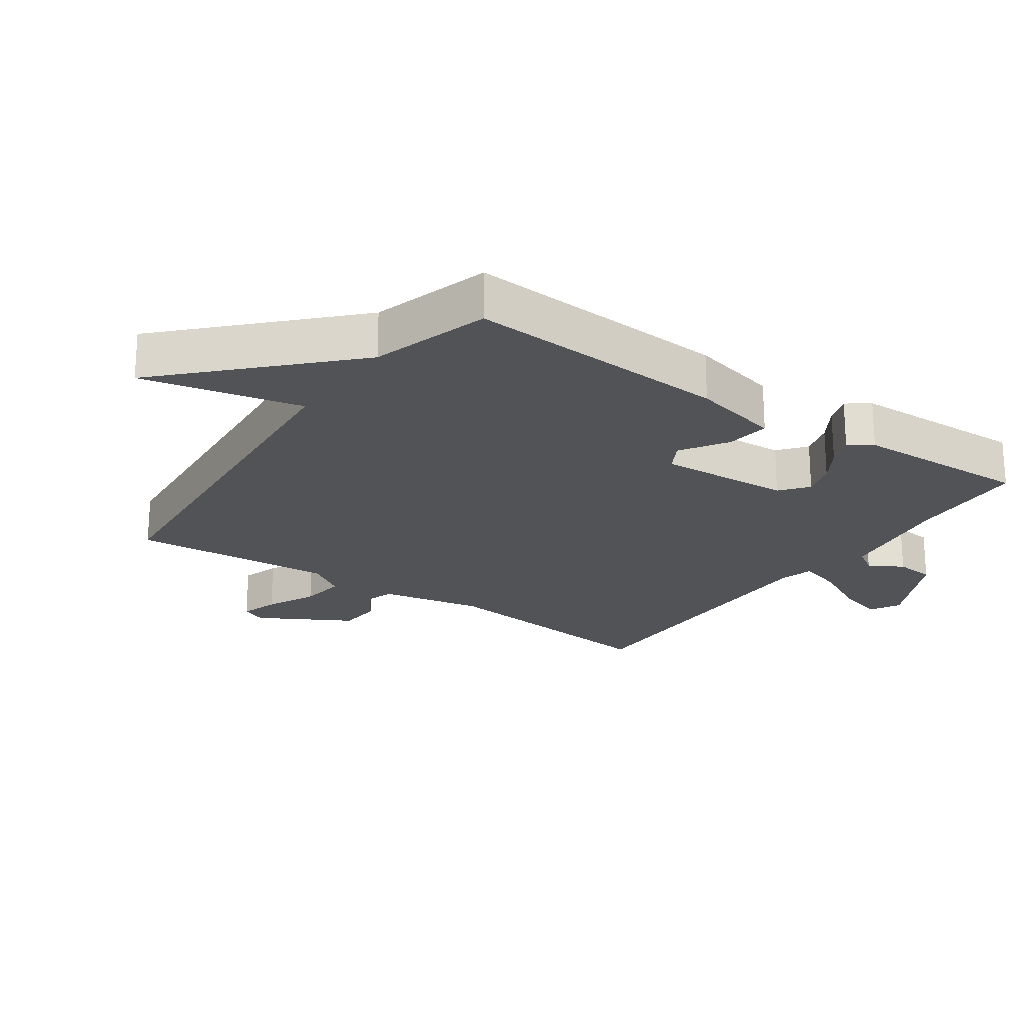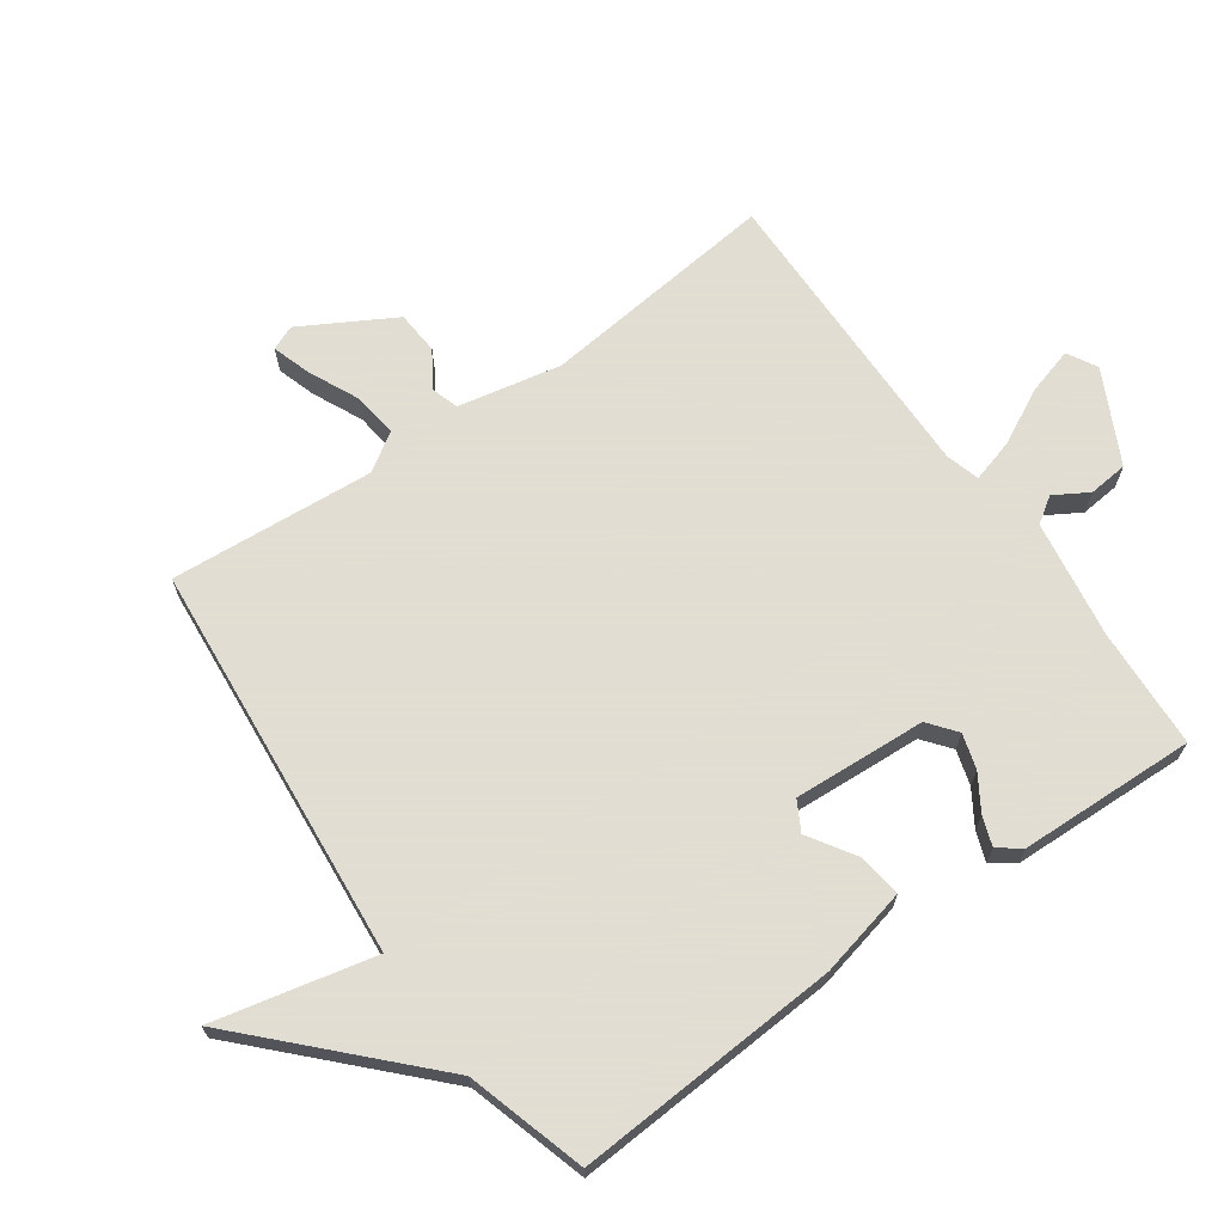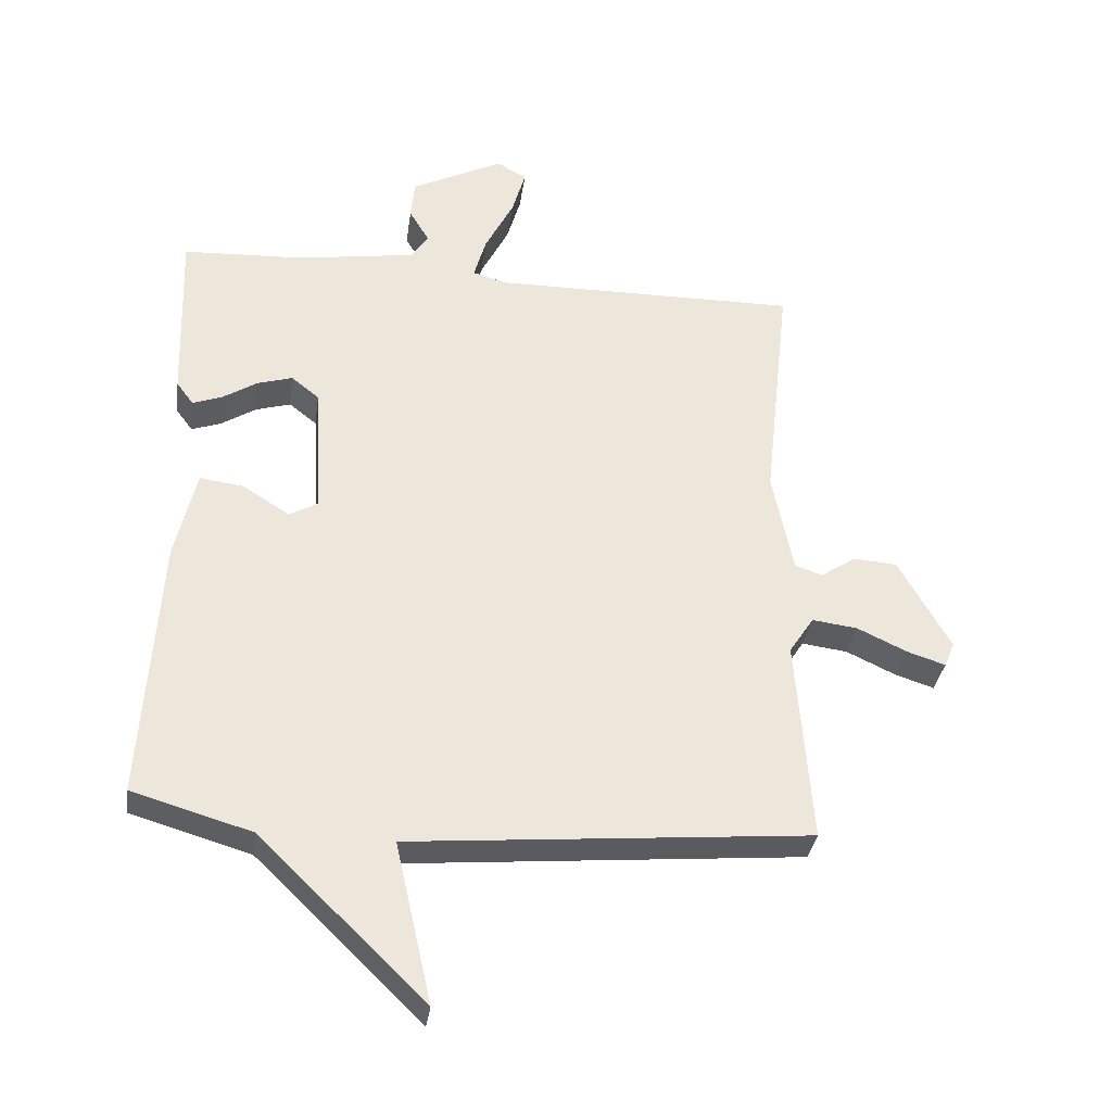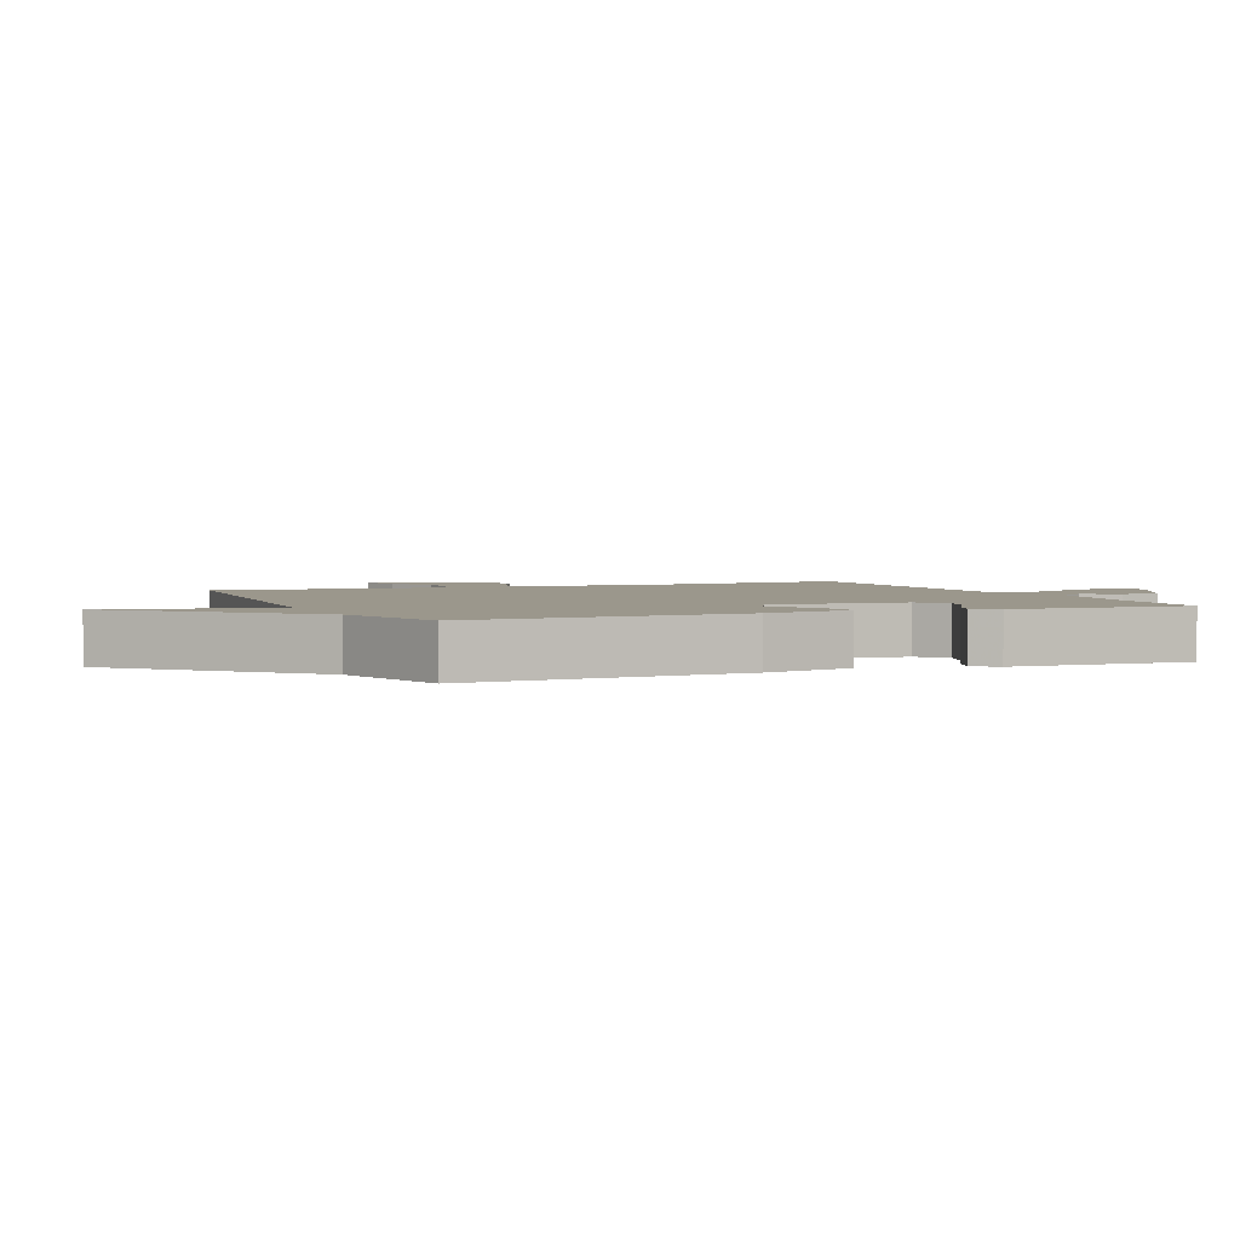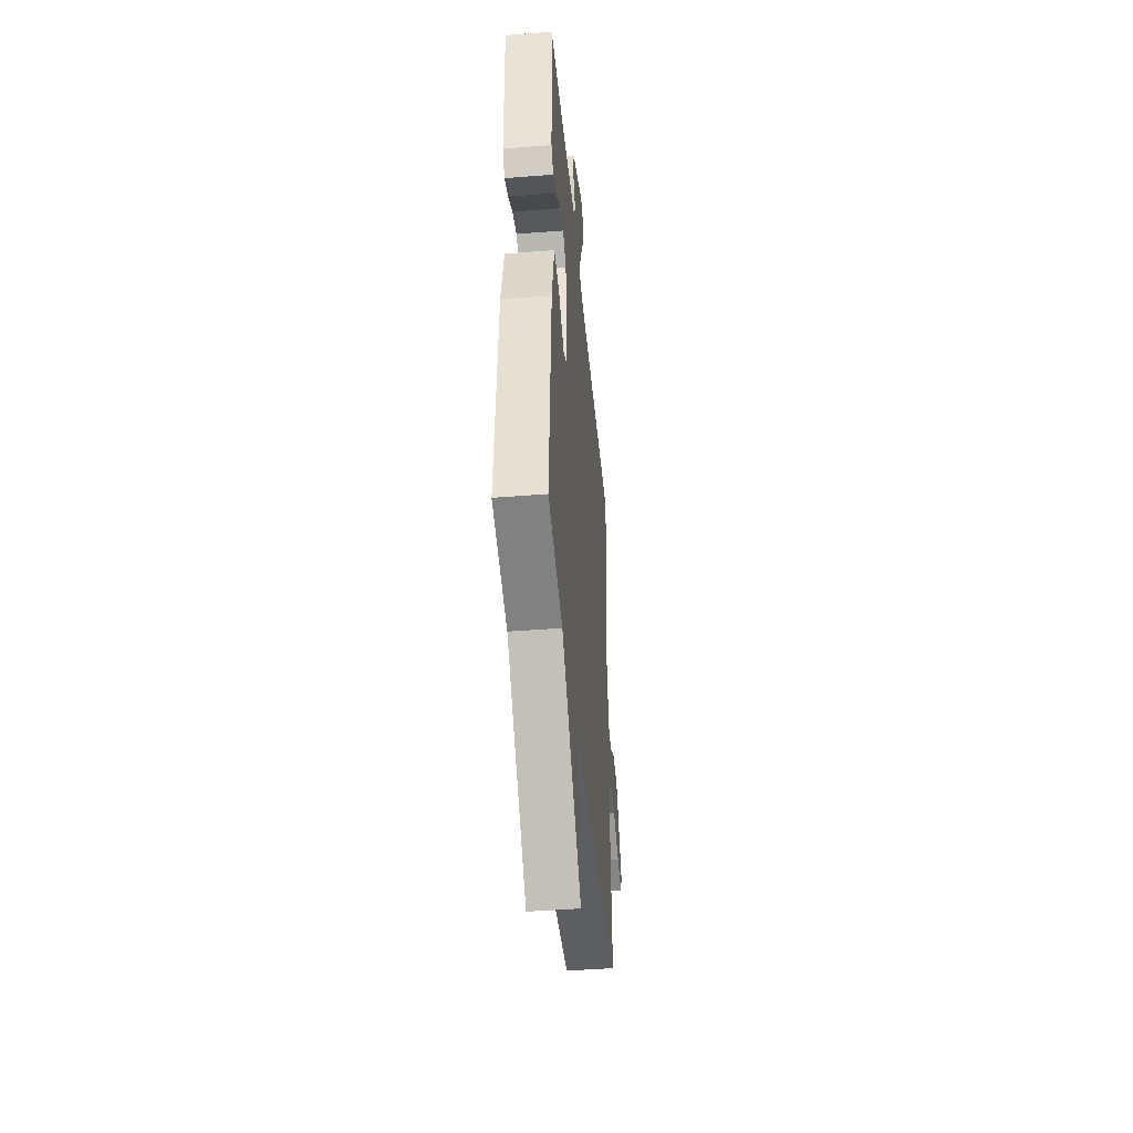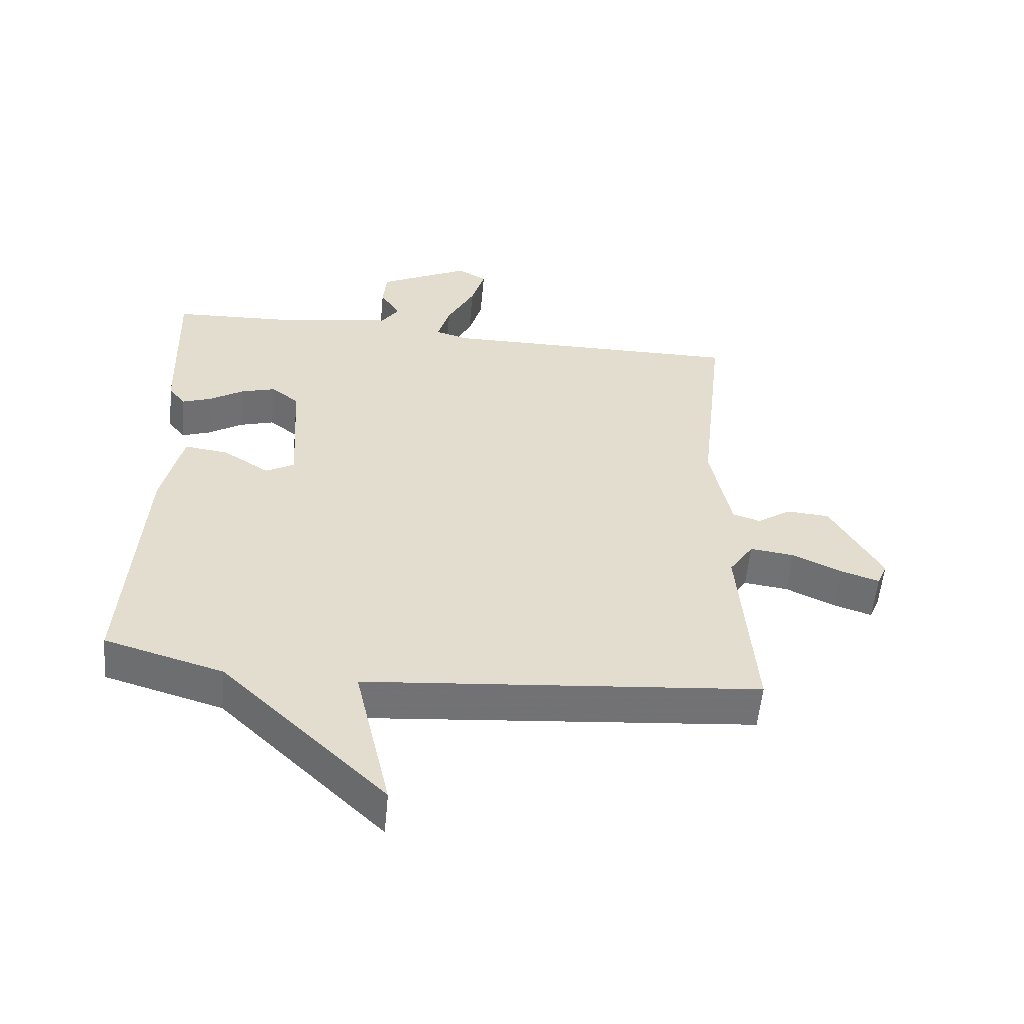
<metadata>
{"format":"obj","ext":"obj","renderer":"f3d","projection":"perspective","resolution":1024,"background":"white","views":[{"elev":-22.1,"azim":-125.0,"up":"+Y"},{"elev":68.1,"azim":-125.2,"up":"+Y"},{"elev":-33.8,"azim":-8.0,"up":"+Z"},{"elev":2.7,"azim":-112.9,"up":"+Y"},{"elev":-44.3,"azim":-84.7,"up":"+Z"},{"elev":-55.8,"azim":-5.4,"up":"+Z"}]}
</metadata>
<code>
v -0.5 0.07 0.5
v -0.314 0.07 0.509
v -0.131 0.07 0.537
v -0.104 0.07 0.577
v -0.135 0.07 0.629
v -0.129 0.07 0.69
v 0.013 0.07 0.761
v 0.059 0.07 0.735
v 0.038 0.07 0.663
v -0.006 0.07 0.577
v -0.025 0.07 0.511
v 0.027 0.07 0.496
v 0.5 0.07 0.5
v 0.46 0.07 0.132
v 0.492 0.07 -0.027
v 0.535 0.07 -0.041
v 0.589 0.07 -0.005
v 0.656 0.07 -0.01
v 0.736 0.07 -0.152
v 0.72 0.07 -0.19
v 0.661 0.07 -0.171
v 0.584 0.07 -0.135
v 0.514 0.07 -0.126
v 0.476 0.07 -0.184
v 0.5 0.07 -0.5
v -0.116 0.07 -0.554
v -0.06 0.07 -0.802
v -0.316 0.07 -0.554
v -0.5 0.07 -0.5
v -0.474 0.07 -0.089
v -0.442 0.07 0.049
v -0.374 0.07 0.04
v -0.302 0.07 -0.006
v -0.257 0.07 0.019
v -0.269 0.07 0.224
v -0.312 0.07 0.258
v -0.366 0.07 0.242
v -0.42 0.07 0.208
v -0.465 0.07 0.192
v -0.491 0.07 0.227
v -0.5 0 0.5
v -0.314 0 0.509
v -0.131 0 0.537
v -0.104 0 0.577
v -0.135 0 0.629
v -0.129 0 0.69
v 0.013 0 0.761
v 0.059 0 0.735
v 0.038 0 0.663
v -0.006 0 0.577
v -0.025 0 0.511
v 0.027 0 0.496
v 0.5 0 0.5
v 0.46 0 0.132
v 0.492 0 -0.027
v 0.535 0 -0.041
v 0.589 0 -0.005
v 0.656 0 -0.01
v 0.736 0 -0.152
v 0.72 0 -0.19
v 0.661 0 -0.171
v 0.584 0 -0.135
v 0.514 0 -0.126
v 0.476 0 -0.184
v 0.5 0 -0.5
v -0.116 0 -0.554
v -0.06 0 -0.802
v -0.316 0 -0.554
v -0.5 0 -0.5
v -0.474 0 -0.089
v -0.442 0 0.049
v -0.374 0 0.04
v -0.302 0 -0.006
v -0.257 0 0.019
v -0.269 0 0.224
v -0.312 0 0.258
v -0.366 0 0.242
v -0.42 0 0.208
v -0.465 0 0.192
v -0.491 0 0.227
f 40 1 2
f 39 40 2
f 38 39 2
f 37 38 2
f 36 37 2 3
f 35 36 3 4
f 34 35 4
f 31 32 33
f 30 31 33
f 29 30 33
f 28 29 33
f 28 33 34
f 27 28 34
f 26 27 34
f 26 34 4
f 25 26 4
f 24 25 4
f 20 21 22
f 19 20 22
f 18 19 22
f 17 18 22
f 16 17 22
f 15 16 22 23
f 12 13 14
f 11 12 14 15
f 8 9 10
f 7 8 10
f 6 7 10
f 5 6 10
f 4 5 10
f 4 10 11
f 15 23 24
f 11 15 24
f 4 11 24
f 42 41 80
f 42 80 79
f 42 79 78
f 42 78 77
f 43 42 77 76
f 44 43 76 75
f 44 75 74
f 73 72 71
f 73 71 70
f 73 70 69
f 73 69 68
f 74 73 68
f 74 68 67
f 74 67 66
f 44 74 66
f 44 66 65
f 44 65 64
f 62 61 60
f 62 60 59
f 62 59 58
f 62 58 57
f 62 57 56
f 63 62 56 55
f 54 53 52
f 55 54 52 51
f 50 49 48
f 50 48 47
f 50 47 46
f 50 46 45
f 50 45 44
f 51 50 44
f 64 63 55
f 64 55 51
f 64 51 44
f 1 41 42 2
f 2 42 43 3
f 3 43 44 4
f 4 44 45 5
f 5 45 46 6
f 6 46 47 7
f 7 47 48 8
f 8 48 49 9
f 9 49 50 10
f 10 50 51 11
f 11 51 52 12
f 12 52 53 13
f 13 53 54 14
f 14 54 55 15
f 15 55 56 16
f 16 56 57 17
f 17 57 58 18
f 18 58 59 19
f 19 59 60 20
f 20 60 61 21
f 21 61 62 22
f 22 62 63 23
f 23 63 64 24
f 24 64 65 25
f 25 65 66 26
f 26 66 67 27
f 27 67 68 28
f 28 68 69 29
f 29 69 70 30
f 30 70 71 31
f 31 71 72 32
f 32 72 73 33
f 33 73 74 34
f 34 74 75 35
f 35 75 76 36
f 36 76 77 37
f 37 77 78 38
f 38 78 79 39
f 39 79 80 40
f 40 80 41 1

</code>
